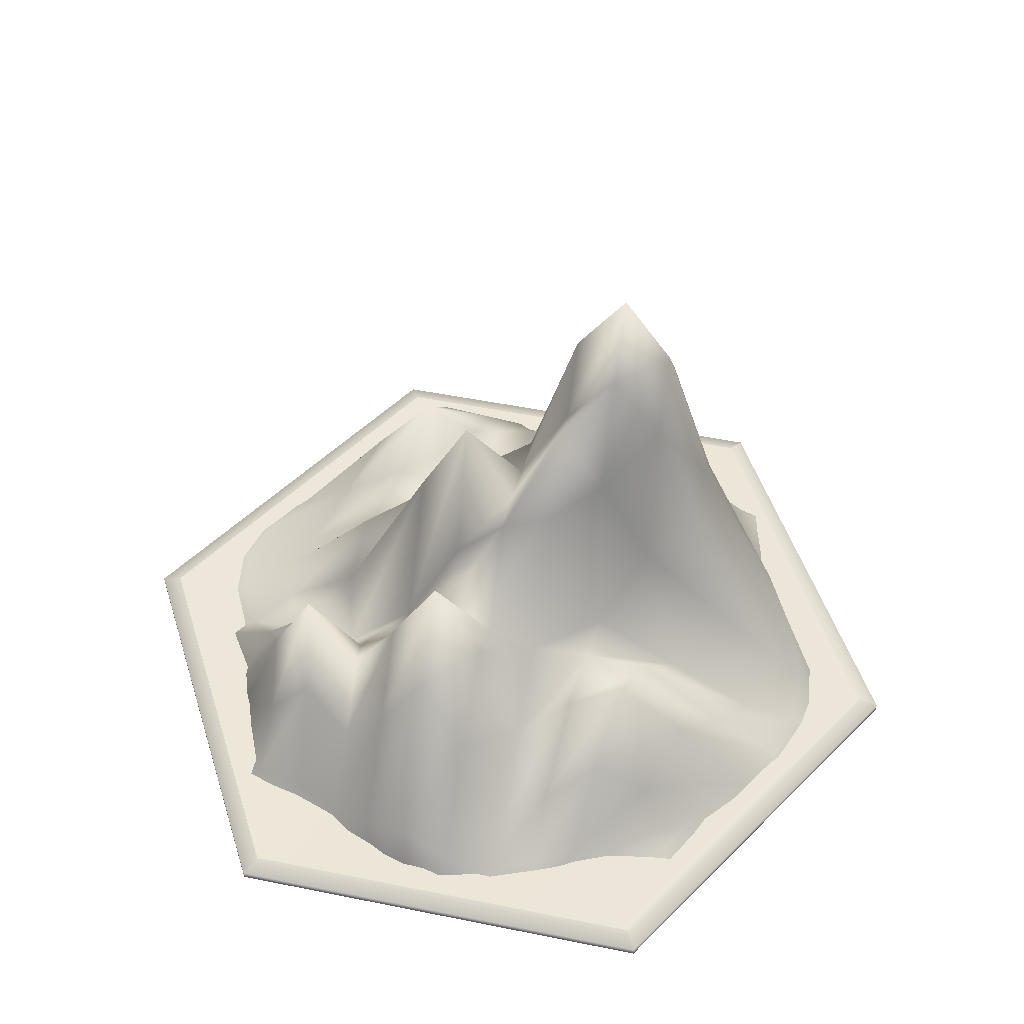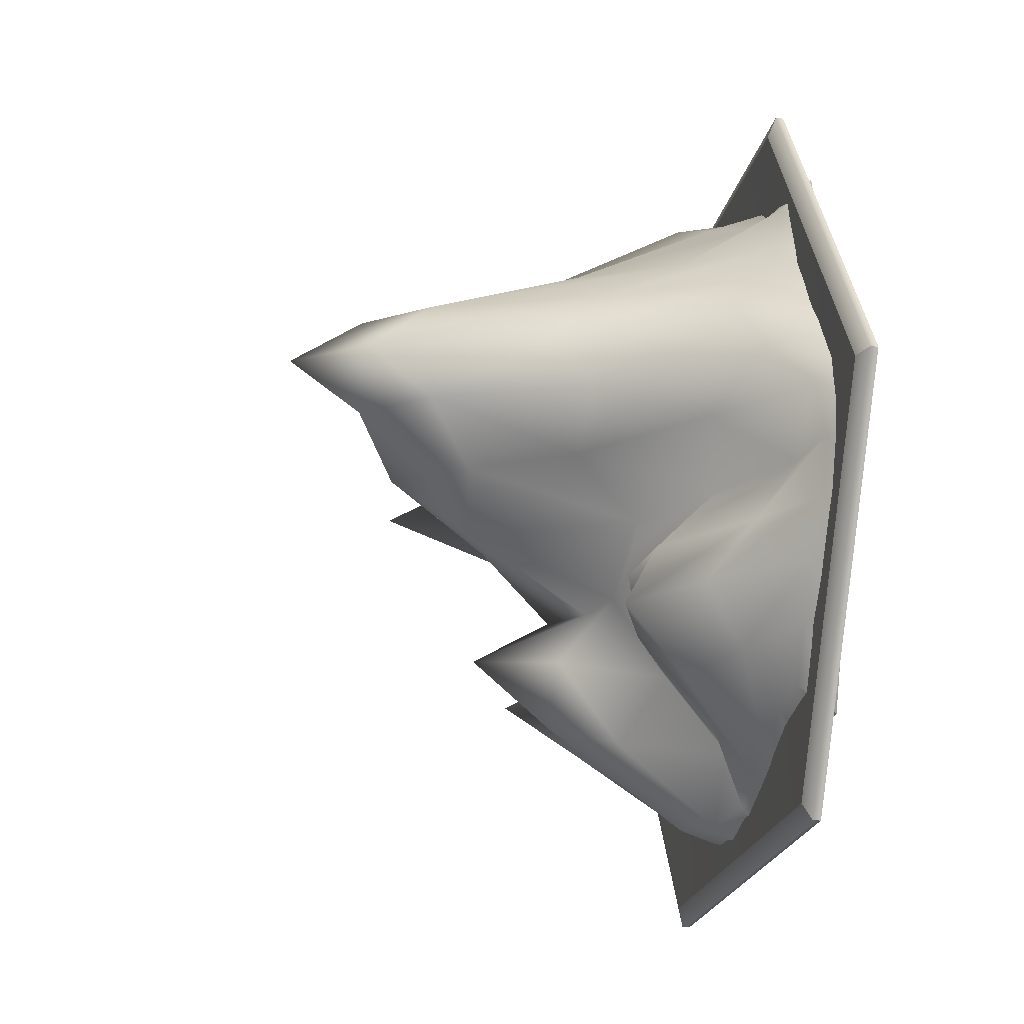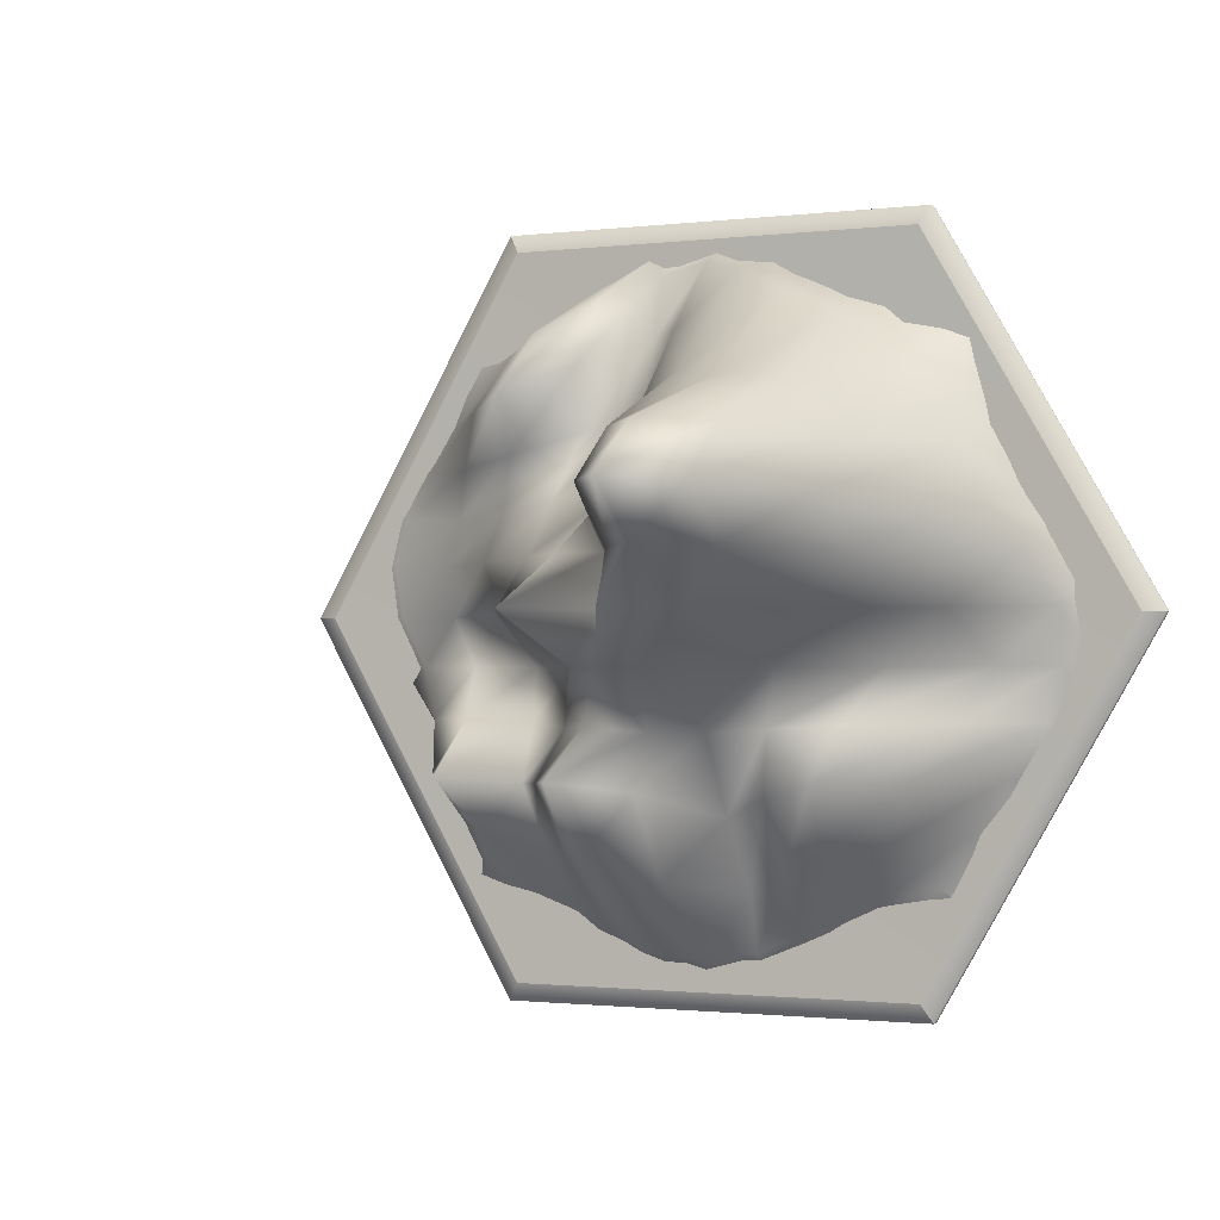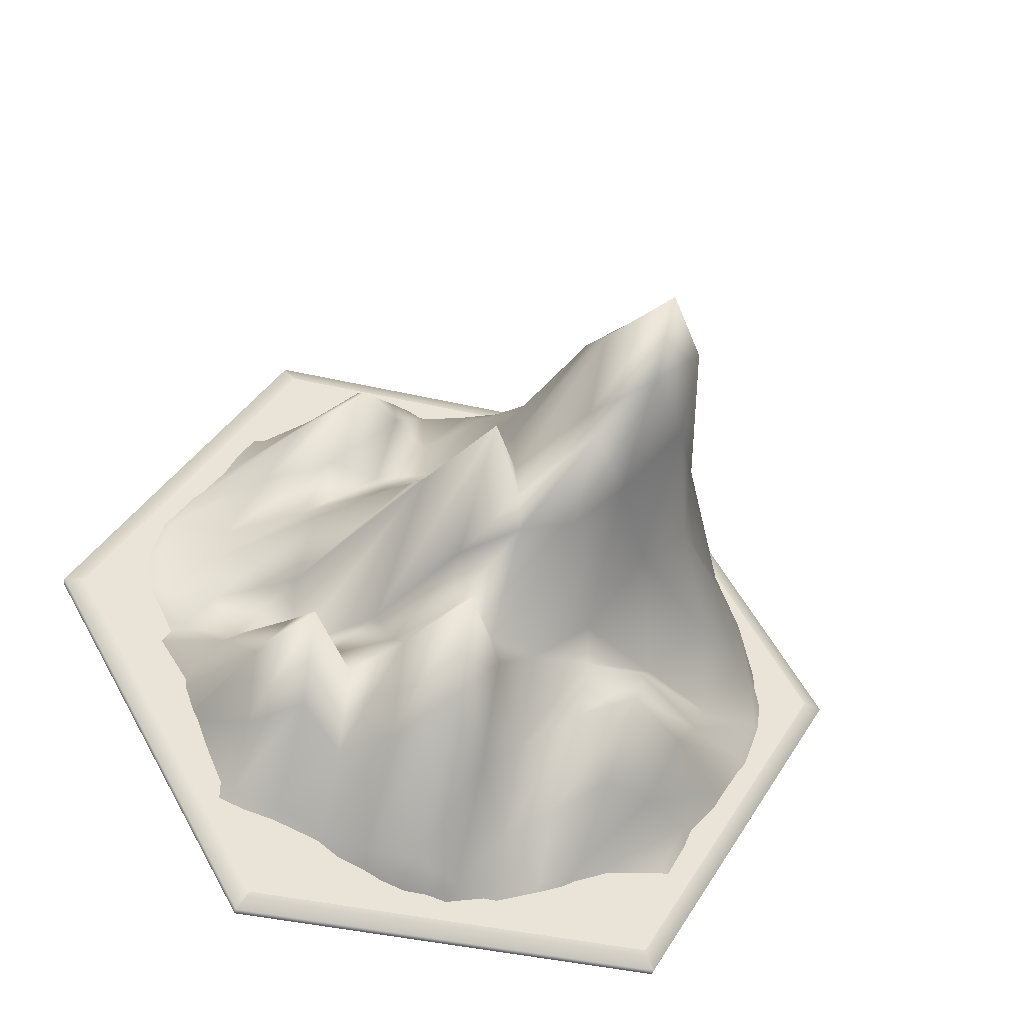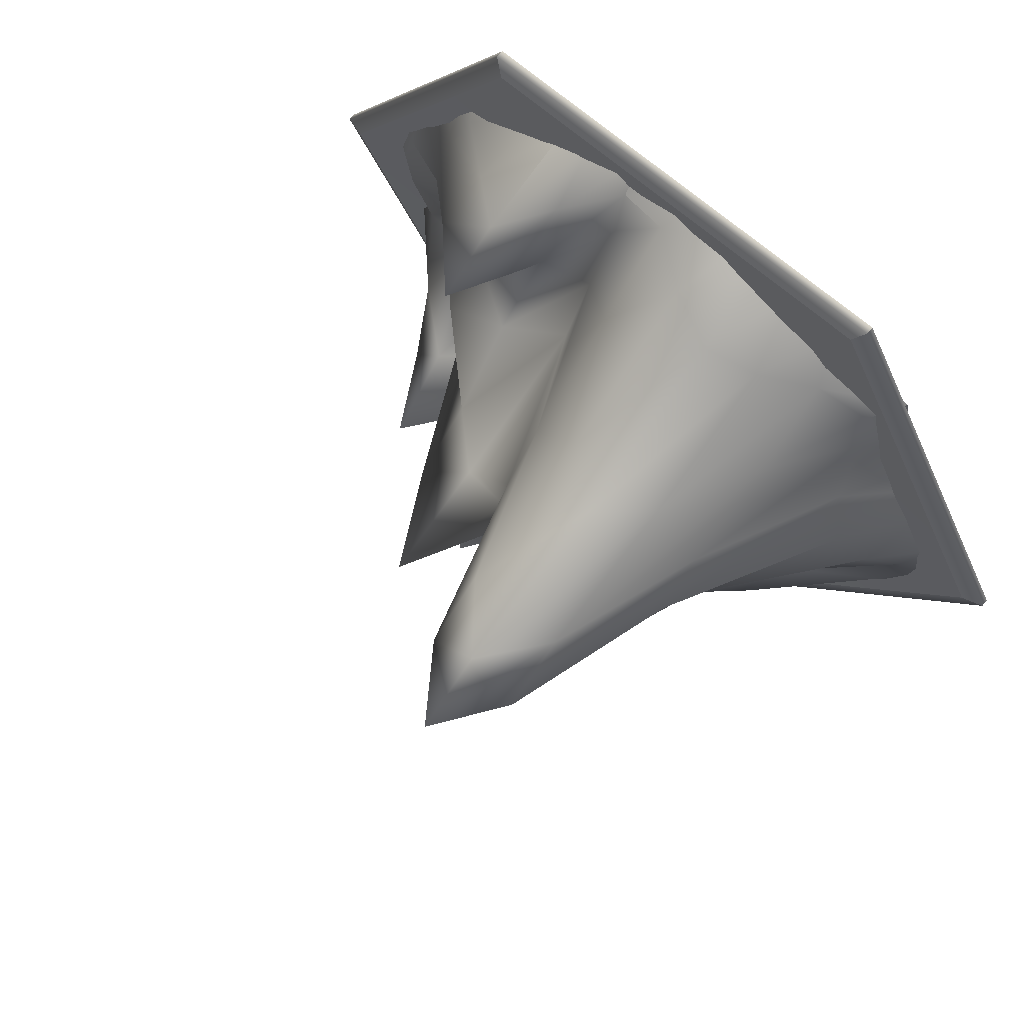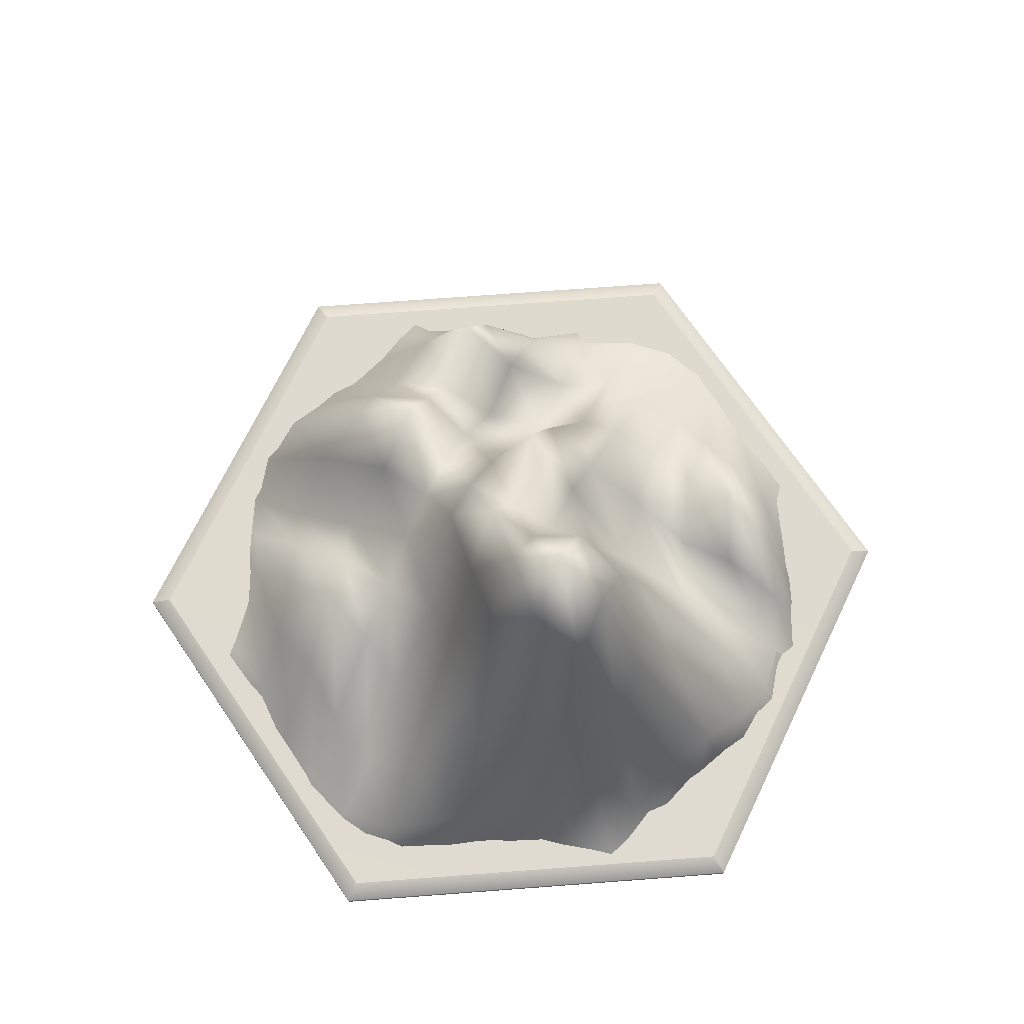
<metadata>
{"format":"obj","ext":"obj","renderer":"f3d","projection":"perspective","resolution":1024,"background":"white","views":[{"elev":49.3,"azim":-167.4,"up":"+Y"},{"elev":-23.2,"azim":-102.0,"up":"+Z"},{"elev":-1.3,"azim":-155.0,"up":"+Z"},{"elev":-41.5,"azim":164.3,"up":"+Z"},{"elev":70.9,"azim":-139.7,"up":"+Z"},{"elev":70.5,"azim":-64.3,"up":"+Y"}]}
</metadata>
<code>
g default
v -2.876 0.1806 2.819
v -2.275 0.2737 2.919
v -1.692 0.6798 3.156
v -1.137 0.9007 3.422
v -0.5734 0.6798 3.711
v 0 0.2737 3.846
v 0.5689 0.1806 3.749
v 1.108 0.6717 3.453
v 1.655 1.159 3.057
v 2.215 0.6717 2.824
v 2.797 0.1806 2.726
v -2.935 0.2737 2.273
v -2.303 1.17 2.309
v -1.725 2.312 2.311
v -1.152 2.818 2.306
v -0.576 2.312 2.446
v 0 1.17 2.987
v 0.5624 0.3103 3.086
v 1.139 1.159 2.695
v 1.715 1.881 2.344
v 2.387 1.159 2.219
v 3.079 0.2195 2.167
v -3.075 0.6798 1.734
v -2.303 2.312 1.725
v -1.728 4.046 1.728
v -1.152 4.779 1.728
v -0.576 4.046 1.728
v 0 2.312 1.821
v 0.5939 0.6798 2.256
v 1.274 0.7168 1.997
v 1.945 1.159 1.73
v 2.749 0.6717 1.634
v 3.45 0.1806 1.636
v -3.308 0.9007 1.189
v -2.304 2.818 1.152
v -1.728 4.779 1.152
v -1.152 5.597 1.152
v -0.576 4.779 1.152
v 0 2.818 1.152
v 0.6243 1.028 1.378
v 1.305 1.38 1.215
v 2.221 0.7824 1.115
v 3.083 0.1806 1.097
v 3.766 0.1806 1.111
v -3.665 0.6798 0.6344
v -2.363 2.312 0.5771
v -1.728 4.046 0.576
v -1.152 4.779 0.576
v -0.576 4.046 0.576
v 0 2.885 0.576
v 0.576 2.84 0.576
v 1.164 2.289 0.576
v 2.133 1.38 0.5744
v 3.221 0.2283 0.5601
v 3.902 0.1806 0.5674
v -3.948 0.2737 0.0518
v -2.994 1.17 0.02797
v -1.775 2.358 0
v -1.152 3.5 0
v -0.576 4.296 0
v 0 3.052 0
v 0.576 4.137 0
v 1.152 3.043 0
v 2.251 0.7824 0.001659
v 3.136 0.1806 0.001547
v 3.81 0.1806 0.000749
v -3.97 0.1806 -0.5499
v -3.281 0.2737 -0.5495
v -2.311 0.9119 -0.568
v -1.3 1.556 -0.5778
v -0.576 3.382 -0.576
v 0 3.1 -0.576
v 0.576 2.496 -0.576
v 1.263 1.057 -0.5847
v 2.103 0.1806 -0.5713
v 2.851 0.2304 -0.5698
v 3.515 0.1806 -0.5711
v -3.754 0.1806 -1.149
v -2.996 0.6767 -1.154
v -2.001 1.531 -1.165
v -1.247 1.65 -1.208
v -0.5792 1.664 -1.263
v 0 1.849 -1.25
v 0.576 2.18 -1.181
v 1.127 1.477 -1.228
v 1.777 0.9352 -1.177
v 2.335 1.432 -1.141
v 3.06 0.8085 -1.139
v -3.365 0.2186 -1.74
v -2.574 1.137 -1.751
v -1.791 1.842 -1.764
v -1.167 1.531 -1.922
v -0.569 1.041 -2.162
v 0 2.18 -1.866
v 0.576 3.092 -1.728
v 1.128 2.18 -1.784
v 1.623 1.495 -1.812
v 2.231 2.354 -1.721
v 2.738 1.432 -1.712
v -2.942 0.1806 -2.322
v -2.277 0.6605 -2.389
v -1.641 1.137 -2.516
v -1.057 0.6767 -2.805
v -0.551 0.3484 -3.017
v 0 1.477 -2.828
v 0.5724 2.18 -2.5
v 1.09 1.477 -2.635
v 1.589 0.9352 -2.574
v 2.135 1.432 -2.34
v 2.67 0.8085 -2.29
v -2.638 0.1806 -2.9
v -2.052 0.1806 -2.989
v -1.521 0.2186 -3.201
v -1.059 0.1806 -3.455
v -0.5609 0.1806 -3.661
v 0 0.3484 -3.746
v 0.5588 0.5865 -3.656
v 1.092 0.3484 -3.476
v 1.62 0.1806 -3.227
v 2.149 0.2304 -3.007
v 2.711 0.1806 -2.875
v -3.151 -0.1163 3.106
v -2.114 -0.1163 3.311
v -3.345 -0.1163 2.15
v -1.493 -0.1163 3.502
v -1.136 -0.1163 3.659
v -0.7771 -0.1163 3.869
v -0.1479 -0.1163 4.122
v 0.6044 -0.1163 4.114
v 1.256 -0.1163 3.788
v 1.635 -0.1163 3.575
v 2.022 -0.1163 3.351
v 2.937 -0.1163 3.194
v 3.386 -0.1163 2.18
v -3.461 -0.1163 1.559
v 3.821 -0.1163 1.667
v -3.618 -0.1163 1.211
v 4.191 -0.1163 1.126
v -3.858 -0.1163 0.8534
v 4.312 -0.1163 0.5732
v -4.21 -0.1163 0.2032
v 4.225 -0.1163 6.2e-05
v -4.322 -0.1163 -0.528
v 3.932 -0.1163 -0.6298
v -4.105 -0.1163 -1.162
v 3.474 -0.1163 -1.319
v -3.678 -0.1163 -1.738
v 3.332 -0.1163 -1.716
v -3.365 -0.1163 -2.306
v 3.187 -0.1163 -2.113
v -2.97 -0.1163 -3.3
v 3.204 -0.1163 -3.036
v -2.014 -0.1163 -3.385
v -1.544 -0.1163 -3.485
v -1.093 -0.1163 -3.776
v -0.5248 -0.1163 -4.002
v 0.1356 -0.1163 -3.98
v 0.5704 -0.1163 -3.864
v 0.9825 -0.1163 -3.728
v 1.613 -0.1163 -3.477
v 2.19 -0.1163 -3.247
v 2.5 -0.05 -4.33
v -2.5 -0.05 -4.33
v -5 -0.05 -1e-06
v -2.5 -0.05 4.33
v 2.5 -0.05 4.33
v 5 -0.05 0
v 2.379 0.1136 -4.12
v -2.379 0.1136 -4.12
v -4.757 0.1136 -1e-06
v -2.379 0.1136 4.12
v 2.379 0.1136 4.12
v 4.757 0.1136 0
v 0 -0.05 0
v 0 0.05 0
v 2.5 0.03977 -4.33
v -2.5 0.03977 -4.33
v -5 0.03977 -1e-06
v -2.5 0.03977 4.33
v 2.5 0.03977 4.33
v 5 0.03977 0
g mountain2
f 1 2 13 12
f 2 3 14 13
f 3 4 15 14
f 4 5 16 15
f 5 6 17 16
f 6 7 18 17
f 7 8 19 18
f 8 9 20 19
f 9 10 21 20
f 10 11 22 21
f 12 13 24 23
f 13 14 25 24
f 14 15 26 25
f 15 16 27 26
f 16 17 28 27
f 17 18 29 28
f 18 19 30 29
f 19 20 31 30
f 20 21 32 31
f 21 22 33 32
f 23 24 35 34
f 24 25 36 35
f 25 26 37 36
f 26 27 38 37
f 27 28 39 38
f 28 29 40 39
f 29 30 41 40
f 30 31 42 41
f 31 32 43 42
f 32 33 44 43
f 34 35 46 45
f 35 36 47 46
f 36 37 48 47
f 37 38 49 48
f 38 39 50 49
f 39 40 51 50
f 40 41 52 51
f 41 42 53 52
f 42 43 54 53
f 43 44 55 54
f 45 46 57 56
f 46 47 58 57
f 47 48 59 58
f 48 49 60 59
f 49 50 61 60
f 50 51 62 61
f 51 52 63 62
f 52 53 64 63
f 53 54 65 64
f 54 55 66 65
f 56 57 68 67
f 57 58 69 68
f 58 59 70 69
f 59 60 71 70
f 60 61 72 71
f 61 62 73 72
f 62 63 74 73
f 63 64 75 74
f 64 65 76 75
f 65 66 77 76
f 67 68 79 78
f 68 69 80 79
f 69 70 81 80
f 70 71 82 81
f 71 72 83 82
f 72 73 84 83
f 73 74 85 84
f 74 75 86 85
f 75 76 87 86
f 76 77 88 87
f 78 79 90 89
f 79 80 91 90
f 80 81 92 91
f 81 82 93 92
f 82 83 94 93
f 83 84 95 94
f 84 85 96 95
f 85 86 97 96
f 86 87 98 97
f 87 88 99 98
f 89 90 101 100
f 90 91 102 101
f 91 92 103 102
f 92 93 104 103
f 93 94 105 104
f 94 95 106 105
f 95 96 107 106
f 96 97 108 107
f 97 98 109 108
f 98 99 110 109
f 100 101 112 111
f 101 102 113 112
f 102 103 114 113
f 103 104 115 114
f 104 105 116 115
f 105 106 117 116
f 106 107 118 117
f 107 108 119 118
f 108 109 120 119
f 109 110 121 120
f 2 1 122 123
f 1 12 124 122
f 3 2 123 125
f 4 3 125 126
f 5 4 126 127
f 6 5 127 128
f 7 6 128 129
f 8 7 129 130
f 9 8 130 131
f 10 9 131 132
f 11 10 132 133
f 22 11 133 134
f 12 23 135 124
f 33 22 134 136
f 23 34 137 135
f 44 33 136 138
f 34 45 139 137
f 55 44 138 140
f 45 56 141 139
f 66 55 140 142
f 56 67 143 141
f 77 66 142 144
f 67 78 145 143
f 88 77 144 146
f 78 89 147 145
f 99 88 146 148
f 89 100 149 147
f 110 99 148 150
f 100 111 151 149
f 121 110 150 152
f 111 112 153 151
f 112 113 154 153
f 113 114 155 154
f 114 115 156 155
f 115 116 157 156
f 116 117 158 157
f 117 118 159 158
f 118 119 160 159
f 119 120 161 160
f 120 121 152 161
f 176 177 169 168
f 177 178 170 169
f 178 179 171 170
f 179 180 172 171
f 180 181 173 172
f 181 176 168 173
f 163 162 174
f 164 163 174
f 165 164 174
f 166 165 174
f 167 166 174
f 162 167 174
f 168 169 175
f 169 170 175
f 170 171 175
f 171 172 175
f 172 173 175
f 173 168 175
f 162 163 177 176
f 163 164 178 177
f 164 165 179 178
f 165 166 180 179
f 166 167 181 180
f 167 162 176 181

</code>
